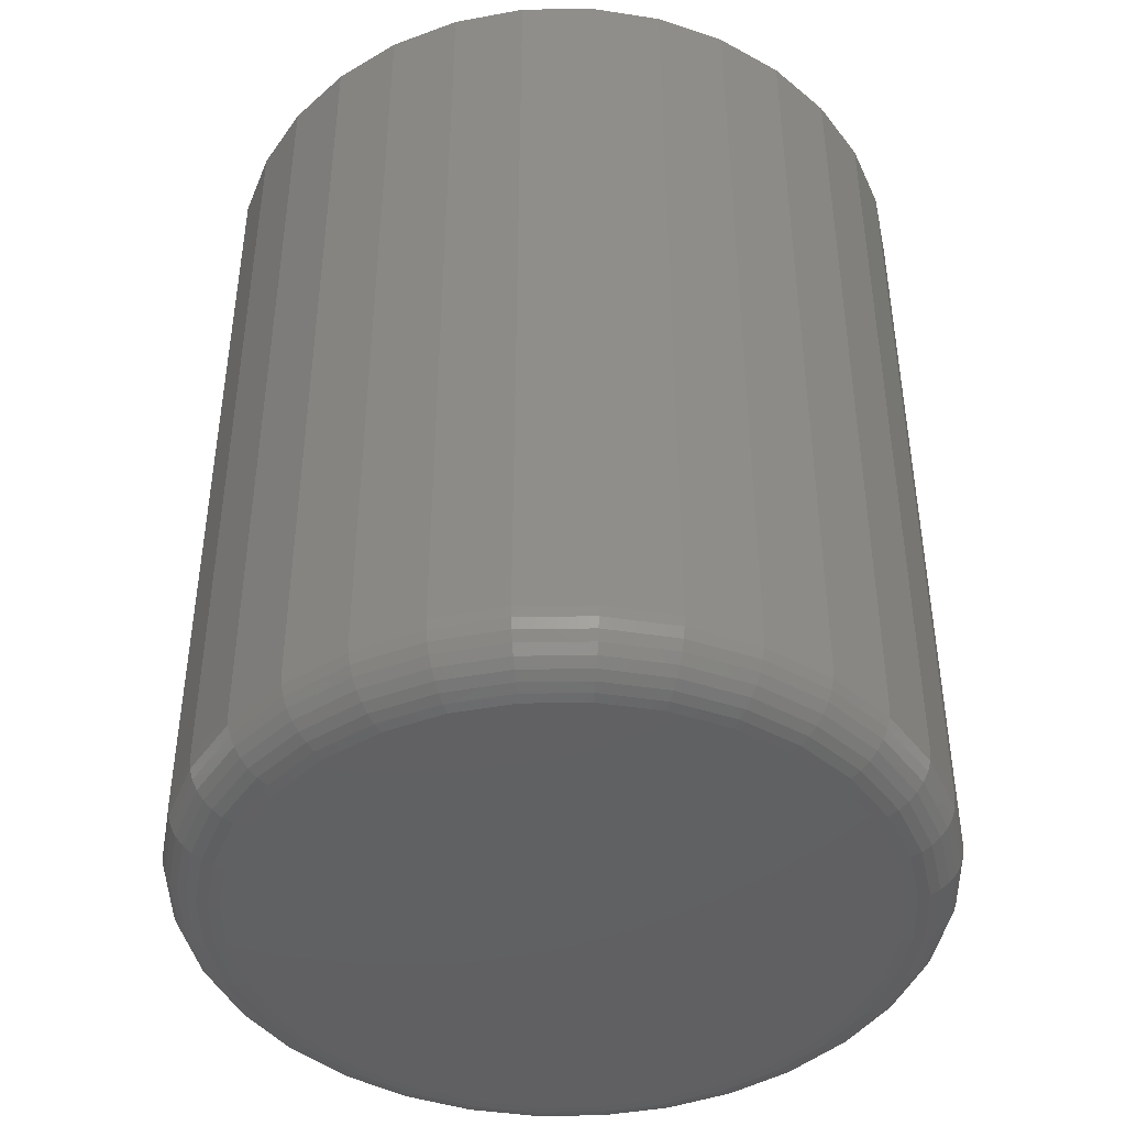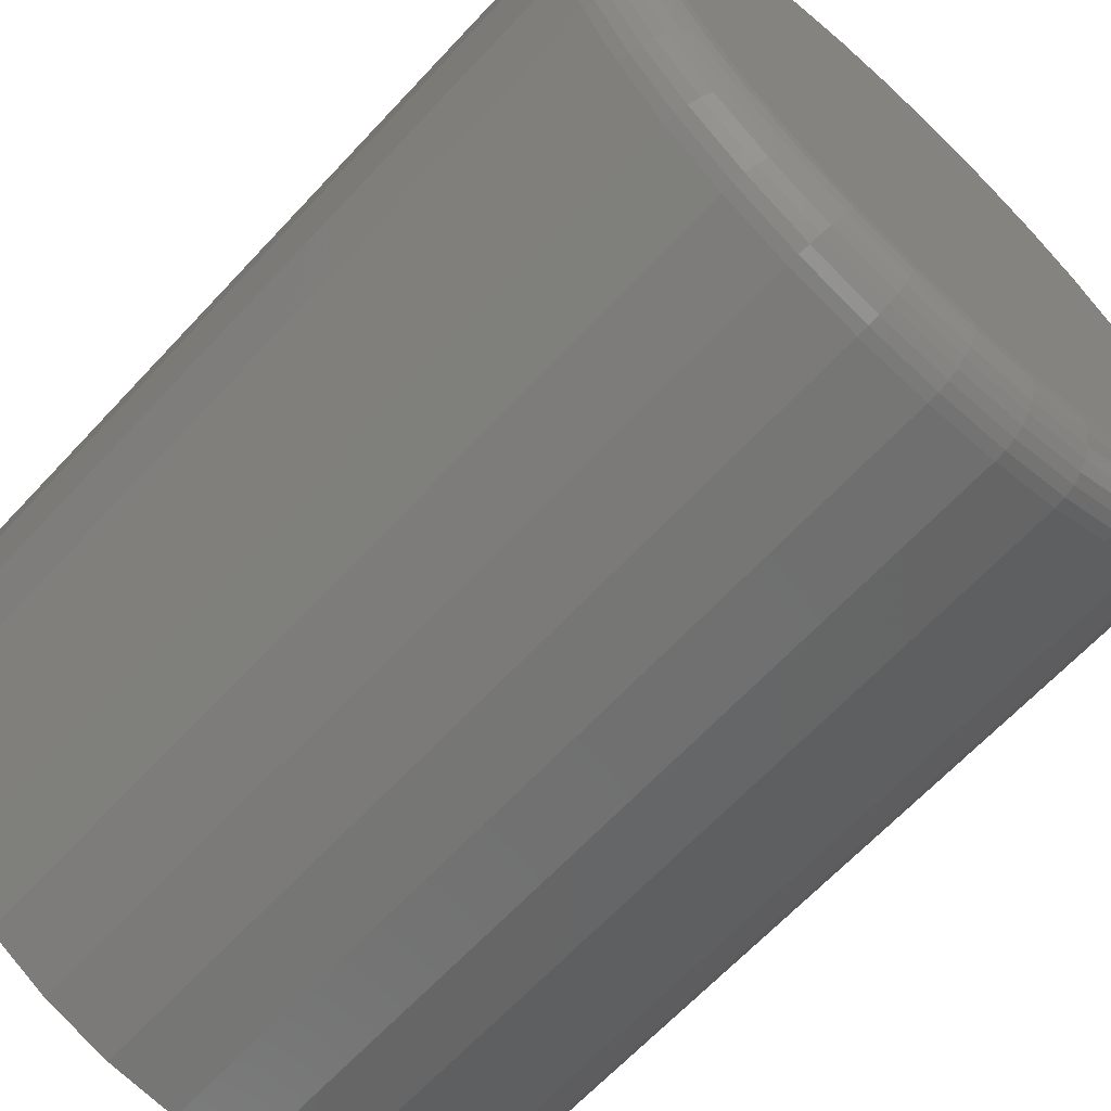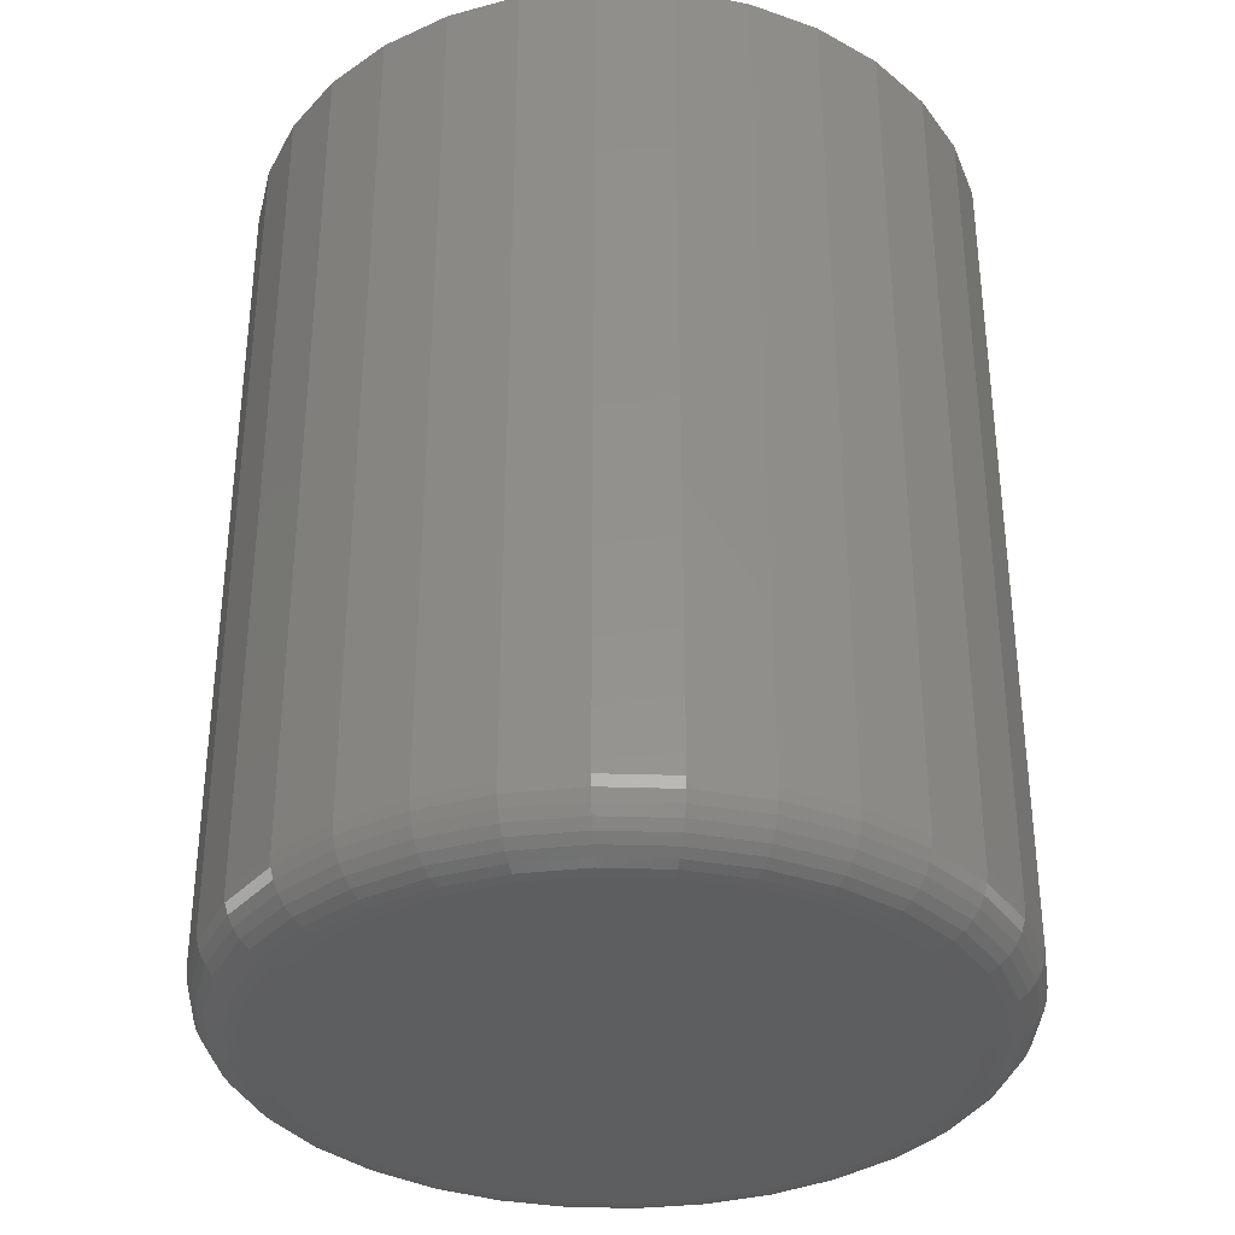
<metadata>
{"format":"stl","ext":"stl","renderer":"f3d","projection":"perspective","resolution":1024,"background":"white","views":[{"elev":-43.6,"azim":-117.1,"up":"+Z"},{"elev":-65.3,"azim":137.1,"up":"+Y"},{"elev":-34.7,"azim":138.1,"up":"+Z"}]}
</metadata>
<code>
# stl→obj: 320 verts, 636 faces
v 0.007072 0.2571 0
v 0.05722 0.2521 0
v -0.04308 0.2521 0
v -0.0913 0.2375 0
v 0.1054 0.2375 0
v 0.05722 -0.2521 0
v -0.04308 -0.2521 0
v 0.1054 -0.2375 0
v 0.007072 -0.2571 0
v -0.0913 -0.2375 0
v -0.1357 -0.2137 0
v 0.1499 -0.2137 0
v -0.1747 -0.1818 0
v 0.1888 -0.1818 0
v -0.2067 -0.1428 0
v 0.2208 -0.1428 0
v -0.2304 -0.09838 0
v 0.2446 -0.09838 0
v -0.2451 -0.05015 0
v 0.2592 -0.05015 0
v -0.25 1.999e-17 0
v 0.2641 -7.445e-17 0
v -0.2451 0.05015 0
v 0.2592 0.05015 0
v -0.2304 0.09838 0
v 0.2446 0.09838 0
v -0.2067 0.1428 0
v 0.2208 0.1428 0
v -0.1747 0.1818 0
v 0.1888 0.1818 0
v -0.1357 0.2137 0
v 0.1499 0.2137 0
v 0.311 -7.444e-17 0.04688
v 0.311 0 0.75
v 0.3052 -0.0593 0.04688
v 0.3052 -0.0593 0.75
v 0.2879 -0.1163 0.04688
v 0.2879 -0.1163 0.75
v 0.2598 -0.1689 0.04688
v 0.2598 -0.1689 0.75
v 0.222 -0.2149 0.04688
v 0.222 -0.2149 0.75
v 0.1759 -0.2527 0.04688
v 0.1759 -0.2527 0.75
v 0.1234 -0.2808 0.04688
v 0.1234 -0.2808 0.75
v 0.06637 -0.2981 0.04688
v 0.06637 -0.2981 0.75
v 0.007072 -0.3039 0.04688
v 0.007072 -0.3039 0.75
v -0.05222 -0.2981 0.04688
v -0.05222 -0.2981 0.75
v -0.1092 -0.2808 0.04688
v -0.1092 -0.2808 0.75
v -0.1618 -0.2527 0.04688
v -0.1618 -0.2527 0.75
v -0.2079 -0.2149 0.04688
v -0.2079 -0.2149 0.75
v -0.2457 -0.1689 0.04688
v -0.2457 -0.1689 0.75
v -0.2737 -0.1163 0.04688
v -0.2737 -0.1163 0.75
v -0.291 -0.0593 0.04688
v -0.291 -0.0593 0.75
v -0.2969 3.722e-17 0.04688
v -0.2969 3.722e-17 0.75
v -0.291 0.0593 0.04688
v -0.291 0.0593 0.75
v -0.2737 0.1163 0.04688
v -0.2737 0.1163 0.75
v -0.2457 0.1689 0.04688
v -0.2457 0.1689 0.75
v -0.2079 0.2149 0.04688
v -0.2079 0.2149 0.75
v -0.1618 0.2527 0.04688
v -0.1618 0.2527 0.75
v -0.1092 0.2808 0.04688
v -0.1092 0.2808 0.75
v -0.05222 0.2981 0.04688
v -0.05222 0.2981 0.75
v 0.007072 0.3039 0.04688
v 0.007072 0.3039 0.75
v 0.06637 0.2981 0.04688
v 0.06637 0.2981 0.75
v 0.1234 0.2808 0.04688
v 0.1234 0.2808 0.75
v 0.1759 0.2527 0.04688
v 0.1759 0.2527 0.75
v 0.222 0.2149 0.04688
v 0.222 0.2149 0.75
v 0.2598 0.1689 0.04688
v 0.2598 0.1689 0.75
v 0.2879 0.1163 0.04688
v 0.2879 0.1163 0.75
v 0.3052 0.0593 0.04688
v 0.3052 0.0593 0.75
v -0.296 5.551e-17 0.03773
v -0.2902 0.05912 0.03773
v -0.2933 5.551e-17 0.02894
v -0.2875 0.0586 0.02894
v -0.289 5.551e-17 0.02083
v -0.2833 0.05776 0.02083
v -0.2831 2.776e-17 0.01373
v -0.2776 0.05662 0.01373
v -0.276 4.163e-17 0.0079
v -0.2706 0.05523 0.0079
v -0.2679 5.551e-17 0.003568
v -0.2627 0.05365 0.003568
v -0.2591 4.163e-17 0.0009007
v -0.254 0.05194 0.0009007
v 0.3043 0.05912 0.03773
v 0.3101 2.776e-17 0.03773
v 0.3017 0.0586 0.02894
v 0.3075 5.551e-17 0.02894
v 0.2974 0.05776 0.02083
v 0.3031 5.551e-17 0.02083
v 0.2917 0.05662 0.01373
v 0.2973 2.776e-17 0.01373
v 0.2847 0.05523 0.0079
v 0.2902 4.163e-17 0.0079
v 0.2768 0.05365 0.003568
v 0.2821 4.163e-17 0.003568
v 0.2682 0.05194 0.0009007
v 0.2733 4.163e-17 0.0009007
v 0.2871 0.116 0.03773
v 0.2846 0.115 0.02894
v 0.2806 0.1133 0.02083
v 0.2752 0.1111 0.01373
v 0.2686 0.1083 0.0079
v 0.2611 0.1052 0.003568
v 0.253 0.1019 0.0009007
v 0.259 0.1684 0.03773
v 0.2568 0.1669 0.02894
v 0.2532 0.1645 0.02083
v 0.2484 0.1612 0.01373
v 0.2425 0.1573 0.0079
v 0.2357 0.1528 0.003568
v 0.2284 0.1479 0.0009007
v 0.2214 0.2143 0.03773
v 0.2195 0.2124 0.02894
v 0.2164 0.2093 0.02083
v 0.2123 0.2052 0.01373
v 0.2073 0.2002 0.0079
v 0.2015 0.1945 0.003568
v 0.1953 0.1882 0.0009007
v 0.1754 0.252 0.03773
v 0.174 0.2498 0.02894
v 0.1715 0.2462 0.02083
v 0.1683 0.2413 0.01373
v 0.1644 0.2354 0.0079
v 0.1599 0.2287 0.003568
v 0.155 0.2214 0.0009007
v 0.123 0.28 0.03773
v 0.122 0.2775 0.02894
v 0.1204 0.2735 0.02083
v 0.1181 0.2681 0.01373
v 0.1154 0.2616 0.0079
v 0.1123 0.2541 0.003568
v 0.1089 0.246 0.0009007
v 0.06619 0.2972 0.03773
v 0.06567 0.2946 0.02894
v 0.06483 0.2904 0.02083
v 0.06369 0.2846 0.01373
v 0.06231 0.2777 0.0079
v 0.06072 0.2697 0.003568
v 0.05901 0.2611 0.0009007
v 0.007072 0.303 0.03773
v 0.007072 0.3004 0.02894
v 0.007072 0.296 0.02083
v 0.007072 0.2902 0.01373
v 0.007072 0.2831 0.0079
v 0.007072 0.275 0.003568
v 0.007072 0.2662 0.0009007
v -0.05205 0.2972 0.03773
v -0.05153 0.2946 0.02894
v -0.05068 0.2904 0.02083
v -0.04955 0.2846 0.01373
v -0.04816 0.2777 0.0079
v -0.04658 0.2697 0.003568
v -0.04486 0.2611 0.0009007
v -0.1089 0.28 0.03773
v -0.1079 0.2775 0.02894
v -0.1062 0.2735 0.02083
v -0.104 0.2681 0.01373
v -0.1013 0.2616 0.0079
v -0.09817 0.2541 0.003568
v -0.0948 0.246 0.0009007
v -0.1613 0.252 0.03773
v -0.1598 0.2498 0.02894
v -0.1574 0.2462 0.02083
v -0.1542 0.2413 0.01373
v -0.1502 0.2354 0.0079
v -0.1457 0.2287 0.003568
v -0.1408 0.2214 0.0009007
v -0.2072 0.2143 0.03773
v -0.2053 0.2124 0.02894
v -0.2023 0.2093 0.02083
v -0.1981 0.2052 0.01373
v -0.1931 0.2002 0.0079
v -0.1874 0.1945 0.003568
v -0.1812 0.1882 0.0009007
v -0.2449 0.1684 0.03773
v -0.2427 0.1669 0.02894
v -0.2391 0.1645 0.02083
v -0.2342 0.1612 0.01373
v -0.2283 0.1573 0.0079
v -0.2216 0.1528 0.003568
v -0.2143 0.1479 0.0009007
v -0.2729 0.116 0.03773
v -0.2704 0.115 0.02894
v -0.2664 0.1133 0.02083
v -0.2611 0.1111 0.01373
v -0.2545 0.1083 0.0079
v -0.247 0.1052 0.003568
v -0.2389 0.1019 0.0009007
v 0.3043 -0.05912 0.03773
v 0.3017 -0.0586 0.02894
v 0.2974 -0.05776 0.02083
v 0.2917 -0.05662 0.01373
v 0.2847 -0.05523 0.0079
v 0.2768 -0.05365 0.003568
v 0.2682 -0.05194 0.0009007
v -0.2902 -0.05912 0.03773
v -0.2875 -0.0586 0.02894
v -0.2833 -0.05776 0.02083
v -0.2776 -0.05662 0.01373
v -0.2706 -0.05523 0.0079
v -0.2627 -0.05365 0.003568
v -0.254 -0.05194 0.0009007
v -0.2729 -0.116 0.03773
v -0.2704 -0.115 0.02894
v -0.2664 -0.1133 0.02083
v -0.2611 -0.1111 0.01373
v -0.2545 -0.1083 0.0079
v -0.247 -0.1052 0.003568
v -0.2389 -0.1019 0.0009007
v -0.2449 -0.1684 0.03773
v -0.2427 -0.1669 0.02894
v -0.2391 -0.1645 0.02083
v -0.2342 -0.1612 0.01373
v -0.2283 -0.1573 0.0079
v -0.2216 -0.1528 0.003568
v -0.2143 -0.1479 0.0009007
v -0.2072 -0.2143 0.03773
v -0.2053 -0.2124 0.02894
v -0.2023 -0.2093 0.02083
v -0.1981 -0.2052 0.01373
v -0.1931 -0.2002 0.0079
v -0.1874 -0.1945 0.003568
v -0.1812 -0.1882 0.0009007
v -0.1613 -0.252 0.03773
v -0.1598 -0.2498 0.02894
v -0.1574 -0.2462 0.02083
v -0.1542 -0.2413 0.01373
v -0.1502 -0.2354 0.0079
v -0.1457 -0.2287 0.003568
v -0.1408 -0.2214 0.0009007
v -0.1089 -0.28 0.03773
v -0.1079 -0.2775 0.02894
v -0.1062 -0.2735 0.02083
v -0.104 -0.2681 0.01373
v -0.1013 -0.2616 0.0079
v -0.09817 -0.2541 0.003568
v -0.0948 -0.246 0.0009007
v -0.05205 -0.2972 0.03773
v -0.05153 -0.2946 0.02894
v -0.05068 -0.2904 0.02083
v -0.04955 -0.2846 0.01373
v -0.04816 -0.2777 0.0079
v -0.04658 -0.2697 0.003568
v -0.04486 -0.2611 0.0009007
v 0.007072 -0.303 0.03773
v 0.007072 -0.3004 0.02894
v 0.007072 -0.296 0.02083
v 0.007072 -0.2902 0.01373
v 0.007072 -0.2831 0.0079
v 0.007072 -0.275 0.003568
v 0.007072 -0.2662 0.0009007
v 0.06619 -0.2972 0.03773
v 0.06567 -0.2946 0.02894
v 0.06483 -0.2904 0.02083
v 0.06369 -0.2846 0.01373
v 0.06231 -0.2777 0.0079
v 0.06072 -0.2697 0.003568
v 0.05901 -0.2611 0.0009007
v 0.123 -0.28 0.03773
v 0.122 -0.2775 0.02894
v 0.1204 -0.2735 0.02083
v 0.1181 -0.2681 0.01373
v 0.1154 -0.2616 0.0079
v 0.1123 -0.2541 0.003568
v 0.1089 -0.246 0.0009007
v 0.1754 -0.252 0.03773
v 0.174 -0.2498 0.02894
v 0.1715 -0.2462 0.02083
v 0.1683 -0.2413 0.01373
v 0.1644 -0.2354 0.0079
v 0.1599 -0.2287 0.003568
v 0.155 -0.2214 0.0009007
v 0.2214 -0.2143 0.03773
v 0.2195 -0.2124 0.02894
v 0.2164 -0.2093 0.02083
v 0.2123 -0.2052 0.01373
v 0.2073 -0.2002 0.0079
v 0.2015 -0.1945 0.003568
v 0.1953 -0.1882 0.0009007
v 0.259 -0.1684 0.03773
v 0.2568 -0.1669 0.02894
v 0.2532 -0.1645 0.02083
v 0.2484 -0.1612 0.01373
v 0.2425 -0.1573 0.0079
v 0.2357 -0.1528 0.003568
v 0.2284 -0.1479 0.0009007
v 0.2871 -0.116 0.03773
v 0.2846 -0.115 0.02894
v 0.2806 -0.1133 0.02083
v 0.2752 -0.1111 0.01373
v 0.2686 -0.1083 0.0079
v 0.2611 -0.1052 0.003568
v 0.253 -0.1019 0.0009007
f 1 2 3
f 4 3 2
f 5 4 2
f 6 7 8
f 9 7 6
f 7 10 8
f 8 10 11
f 8 11 12
f 12 11 13
f 12 13 14
f 14 13 15
f 14 15 16
f 16 15 17
f 16 17 18
f 18 17 19
f 18 19 20
f 20 19 21
f 20 21 22
f 22 21 23
f 22 23 24
f 24 23 25
f 24 25 26
f 26 25 27
f 26 27 28
f 28 27 29
f 28 29 30
f 30 29 31
f 30 31 32
f 32 31 4
f 32 4 5
f 33 34 35
f 35 34 36
f 35 36 37
f 37 36 38
f 37 38 39
f 39 38 40
f 39 40 41
f 41 40 42
f 41 42 43
f 43 42 44
f 43 44 45
f 45 44 46
f 45 46 47
f 47 46 48
f 47 48 49
f 49 48 50
f 49 50 51
f 51 50 52
f 51 52 53
f 53 52 54
f 53 54 55
f 55 54 56
f 55 56 57
f 57 56 58
f 57 58 59
f 59 58 60
f 59 60 61
f 61 60 62
f 61 62 63
f 63 62 64
f 63 64 65
f 65 64 66
f 65 66 67
f 67 66 68
f 67 68 69
f 69 68 70
f 69 70 71
f 71 70 72
f 71 72 73
f 73 72 74
f 73 74 75
f 75 74 76
f 75 76 77
f 77 76 78
f 77 78 79
f 79 78 80
f 79 80 81
f 81 80 82
f 81 82 83
f 83 82 84
f 83 84 85
f 85 84 86
f 85 86 87
f 87 86 88
f 87 88 89
f 89 88 90
f 89 90 91
f 91 90 92
f 91 92 93
f 93 92 94
f 93 94 95
f 95 94 96
f 95 96 33
f 33 96 34
f 65 67 97
f 97 67 98
f 97 98 99
f 99 98 100
f 99 100 101
f 101 100 102
f 101 102 103
f 103 102 104
f 103 104 105
f 105 104 106
f 105 106 107
f 107 106 108
f 107 108 109
f 109 108 110
f 109 110 21
f 21 110 23
f 95 33 111
f 111 33 112
f 111 112 113
f 113 112 114
f 113 114 115
f 115 114 116
f 115 116 117
f 117 116 118
f 117 118 119
f 119 118 120
f 119 120 121
f 121 120 122
f 121 122 123
f 123 122 124
f 123 124 24
f 24 124 22
f 93 95 125
f 125 95 111
f 125 111 126
f 126 111 113
f 126 113 127
f 127 113 115
f 127 115 128
f 128 115 117
f 128 117 129
f 129 117 119
f 129 119 130
f 130 119 121
f 130 121 131
f 131 121 123
f 131 123 26
f 26 123 24
f 91 93 132
f 132 93 125
f 132 125 133
f 133 125 126
f 133 126 134
f 134 126 127
f 134 127 135
f 135 127 128
f 135 128 136
f 136 128 129
f 136 129 137
f 137 129 130
f 137 130 138
f 138 130 131
f 138 131 28
f 28 131 26
f 89 91 139
f 139 91 132
f 139 132 140
f 140 132 133
f 140 133 141
f 141 133 134
f 141 134 142
f 142 134 135
f 142 135 143
f 143 135 136
f 143 136 144
f 144 136 137
f 144 137 145
f 145 137 138
f 145 138 30
f 30 138 28
f 87 89 146
f 146 89 139
f 146 139 147
f 147 139 140
f 147 140 148
f 148 140 141
f 148 141 149
f 149 141 142
f 149 142 150
f 150 142 143
f 150 143 151
f 151 143 144
f 151 144 152
f 152 144 145
f 152 145 32
f 32 145 30
f 85 87 153
f 153 87 146
f 153 146 154
f 154 146 147
f 154 147 155
f 155 147 148
f 155 148 156
f 156 148 149
f 156 149 157
f 157 149 150
f 157 150 158
f 158 150 151
f 158 151 159
f 159 151 152
f 159 152 5
f 5 152 32
f 83 85 160
f 160 85 153
f 160 153 161
f 161 153 154
f 161 154 162
f 162 154 155
f 162 155 163
f 163 155 156
f 163 156 164
f 164 156 157
f 164 157 165
f 165 157 158
f 165 158 166
f 166 158 159
f 166 159 2
f 2 159 5
f 81 83 167
f 167 83 160
f 167 160 168
f 168 160 161
f 168 161 169
f 169 161 162
f 169 162 170
f 170 162 163
f 170 163 171
f 171 163 164
f 171 164 172
f 172 164 165
f 172 165 173
f 173 165 166
f 173 166 1
f 1 166 2
f 79 81 174
f 174 81 167
f 174 167 175
f 175 167 168
f 175 168 176
f 176 168 169
f 176 169 177
f 177 169 170
f 177 170 178
f 178 170 171
f 178 171 179
f 179 171 172
f 179 172 180
f 180 172 173
f 180 173 3
f 3 173 1
f 77 79 181
f 181 79 174
f 181 174 182
f 182 174 175
f 182 175 183
f 183 175 176
f 183 176 184
f 184 176 177
f 184 177 185
f 185 177 178
f 185 178 186
f 186 178 179
f 186 179 187
f 187 179 180
f 187 180 4
f 4 180 3
f 75 77 188
f 188 77 181
f 188 181 189
f 189 181 182
f 189 182 190
f 190 182 183
f 190 183 191
f 191 183 184
f 191 184 192
f 192 184 185
f 192 185 193
f 193 185 186
f 193 186 194
f 194 186 187
f 194 187 31
f 31 187 4
f 73 75 195
f 195 75 188
f 195 188 196
f 196 188 189
f 196 189 197
f 197 189 190
f 197 190 198
f 198 190 191
f 198 191 199
f 199 191 192
f 199 192 200
f 200 192 193
f 200 193 201
f 201 193 194
f 201 194 29
f 29 194 31
f 71 73 202
f 202 73 195
f 202 195 203
f 203 195 196
f 203 196 204
f 204 196 197
f 204 197 205
f 205 197 198
f 205 198 206
f 206 198 199
f 206 199 207
f 207 199 200
f 207 200 208
f 208 200 201
f 208 201 27
f 27 201 29
f 69 71 209
f 209 71 202
f 209 202 210
f 210 202 203
f 210 203 211
f 211 203 204
f 211 204 212
f 212 204 205
f 212 205 213
f 213 205 206
f 213 206 214
f 214 206 207
f 214 207 215
f 215 207 208
f 215 208 25
f 25 208 27
f 67 69 98
f 98 69 209
f 98 209 100
f 100 209 210
f 100 210 102
f 102 210 211
f 102 211 104
f 104 211 212
f 104 212 106
f 106 212 213
f 106 213 108
f 108 213 214
f 108 214 110
f 110 214 215
f 110 215 23
f 23 215 25
f 33 35 112
f 112 35 216
f 112 216 114
f 114 216 217
f 114 217 116
f 116 217 218
f 116 218 118
f 118 218 219
f 118 219 120
f 120 219 220
f 120 220 122
f 122 220 221
f 122 221 124
f 124 221 222
f 124 222 22
f 22 222 20
f 63 65 223
f 223 65 97
f 223 97 224
f 224 97 99
f 224 99 225
f 225 99 101
f 225 101 226
f 226 101 103
f 226 103 227
f 227 103 105
f 227 105 228
f 228 105 107
f 228 107 229
f 229 107 109
f 229 109 19
f 19 109 21
f 61 63 230
f 230 63 223
f 230 223 231
f 231 223 224
f 231 224 232
f 232 224 225
f 232 225 233
f 233 225 226
f 233 226 234
f 234 226 227
f 234 227 235
f 235 227 228
f 235 228 236
f 236 228 229
f 236 229 17
f 17 229 19
f 59 61 237
f 237 61 230
f 237 230 238
f 238 230 231
f 238 231 239
f 239 231 232
f 239 232 240
f 240 232 233
f 240 233 241
f 241 233 234
f 241 234 242
f 242 234 235
f 242 235 243
f 243 235 236
f 243 236 15
f 15 236 17
f 57 59 244
f 244 59 237
f 244 237 245
f 245 237 238
f 245 238 246
f 246 238 239
f 246 239 247
f 247 239 240
f 247 240 248
f 248 240 241
f 248 241 249
f 249 241 242
f 249 242 250
f 250 242 243
f 250 243 13
f 13 243 15
f 55 57 251
f 251 57 244
f 251 244 252
f 252 244 245
f 252 245 253
f 253 245 246
f 253 246 254
f 254 246 247
f 254 247 255
f 255 247 248
f 255 248 256
f 256 248 249
f 256 249 257
f 257 249 250
f 257 250 11
f 11 250 13
f 53 55 258
f 258 55 251
f 258 251 259
f 259 251 252
f 259 252 260
f 260 252 253
f 260 253 261
f 261 253 254
f 261 254 262
f 262 254 255
f 262 255 263
f 263 255 256
f 263 256 264
f 264 256 257
f 264 257 10
f 10 257 11
f 51 53 265
f 265 53 258
f 265 258 266
f 266 258 259
f 266 259 267
f 267 259 260
f 267 260 268
f 268 260 261
f 268 261 269
f 269 261 262
f 269 262 270
f 270 262 263
f 270 263 271
f 271 263 264
f 271 264 7
f 7 264 10
f 49 51 272
f 272 51 265
f 272 265 273
f 273 265 266
f 273 266 274
f 274 266 267
f 274 267 275
f 275 267 268
f 275 268 276
f 276 268 269
f 276 269 277
f 277 269 270
f 277 270 278
f 278 270 271
f 278 271 9
f 9 271 7
f 47 49 279
f 279 49 272
f 279 272 280
f 280 272 273
f 280 273 281
f 281 273 274
f 281 274 282
f 282 274 275
f 282 275 283
f 283 275 276
f 283 276 284
f 284 276 277
f 284 277 285
f 285 277 278
f 285 278 6
f 6 278 9
f 45 47 286
f 286 47 279
f 286 279 287
f 287 279 280
f 287 280 288
f 288 280 281
f 288 281 289
f 289 281 282
f 289 282 290
f 290 282 283
f 290 283 291
f 291 283 284
f 291 284 292
f 292 284 285
f 292 285 8
f 8 285 6
f 43 45 293
f 293 45 286
f 293 286 294
f 294 286 287
f 294 287 295
f 295 287 288
f 295 288 296
f 296 288 289
f 296 289 297
f 297 289 290
f 297 290 298
f 298 290 291
f 298 291 299
f 299 291 292
f 299 292 12
f 12 292 8
f 41 43 300
f 300 43 293
f 300 293 301
f 301 293 294
f 301 294 302
f 302 294 295
f 302 295 303
f 303 295 296
f 303 296 304
f 304 296 297
f 304 297 305
f 305 297 298
f 305 298 306
f 306 298 299
f 306 299 14
f 14 299 12
f 39 41 307
f 307 41 300
f 307 300 308
f 308 300 301
f 308 301 309
f 309 301 302
f 309 302 310
f 310 302 303
f 310 303 311
f 311 303 304
f 311 304 312
f 312 304 305
f 312 305 313
f 313 305 306
f 313 306 16
f 16 306 14
f 37 39 314
f 314 39 307
f 314 307 315
f 315 307 308
f 315 308 316
f 316 308 309
f 316 309 317
f 317 309 310
f 317 310 318
f 318 310 311
f 318 311 319
f 319 311 312
f 319 312 320
f 320 312 313
f 320 313 18
f 18 313 16
f 35 37 216
f 216 37 314
f 216 314 217
f 217 314 315
f 217 315 218
f 218 315 316
f 218 316 219
f 219 316 317
f 219 317 220
f 220 317 318
f 220 318 221
f 221 318 319
f 221 319 222
f 222 319 320
f 222 320 20
f 20 320 18
f 80 84 82
f 84 80 86
f 86 80 78
f 86 78 88
f 88 78 76
f 88 76 90
f 90 76 74
f 90 74 92
f 92 74 72
f 92 72 94
f 94 72 70
f 94 70 96
f 96 70 68
f 96 68 34
f 34 68 66
f 34 66 36
f 36 66 64
f 36 64 38
f 38 64 62
f 38 62 40
f 40 62 60
f 40 60 42
f 42 60 58
f 42 58 44
f 44 58 56
f 44 56 46
f 46 56 54
f 46 54 48
f 48 54 52
f 48 52 50

</code>
